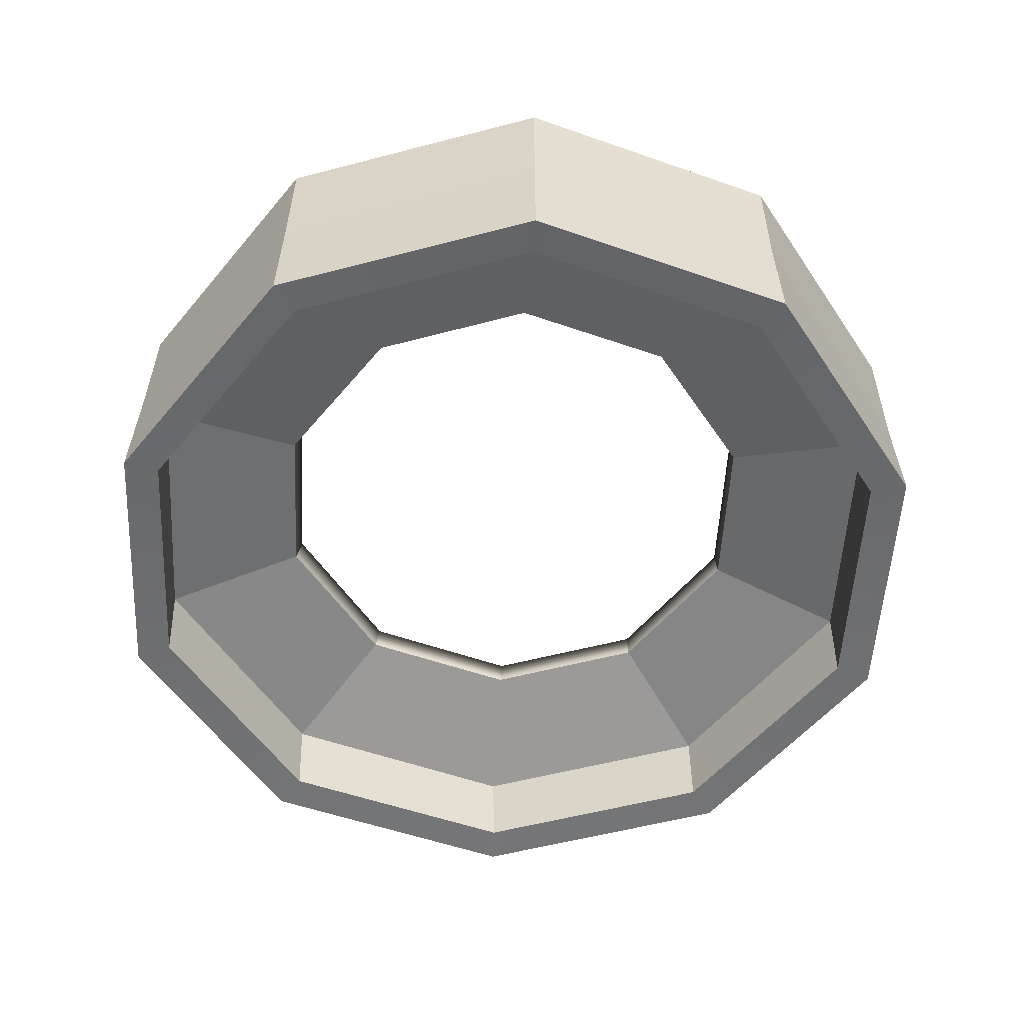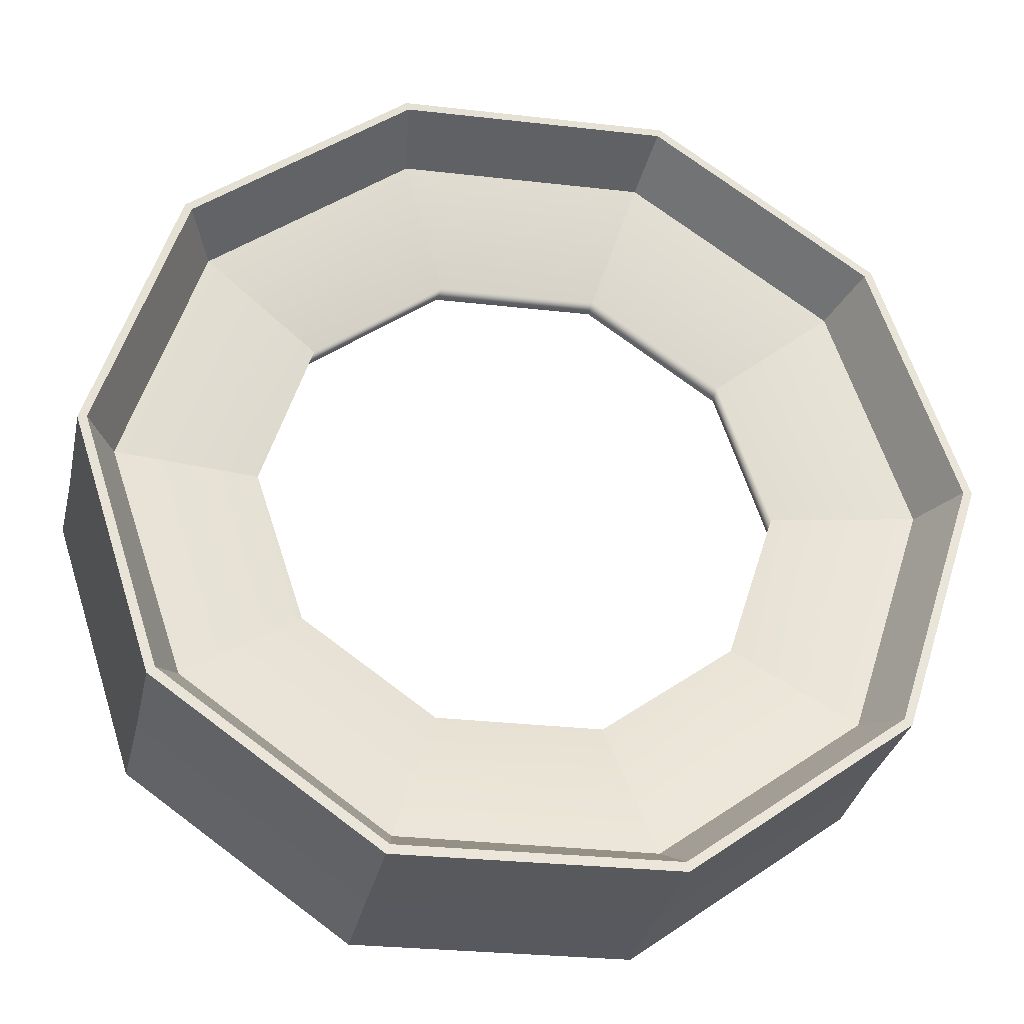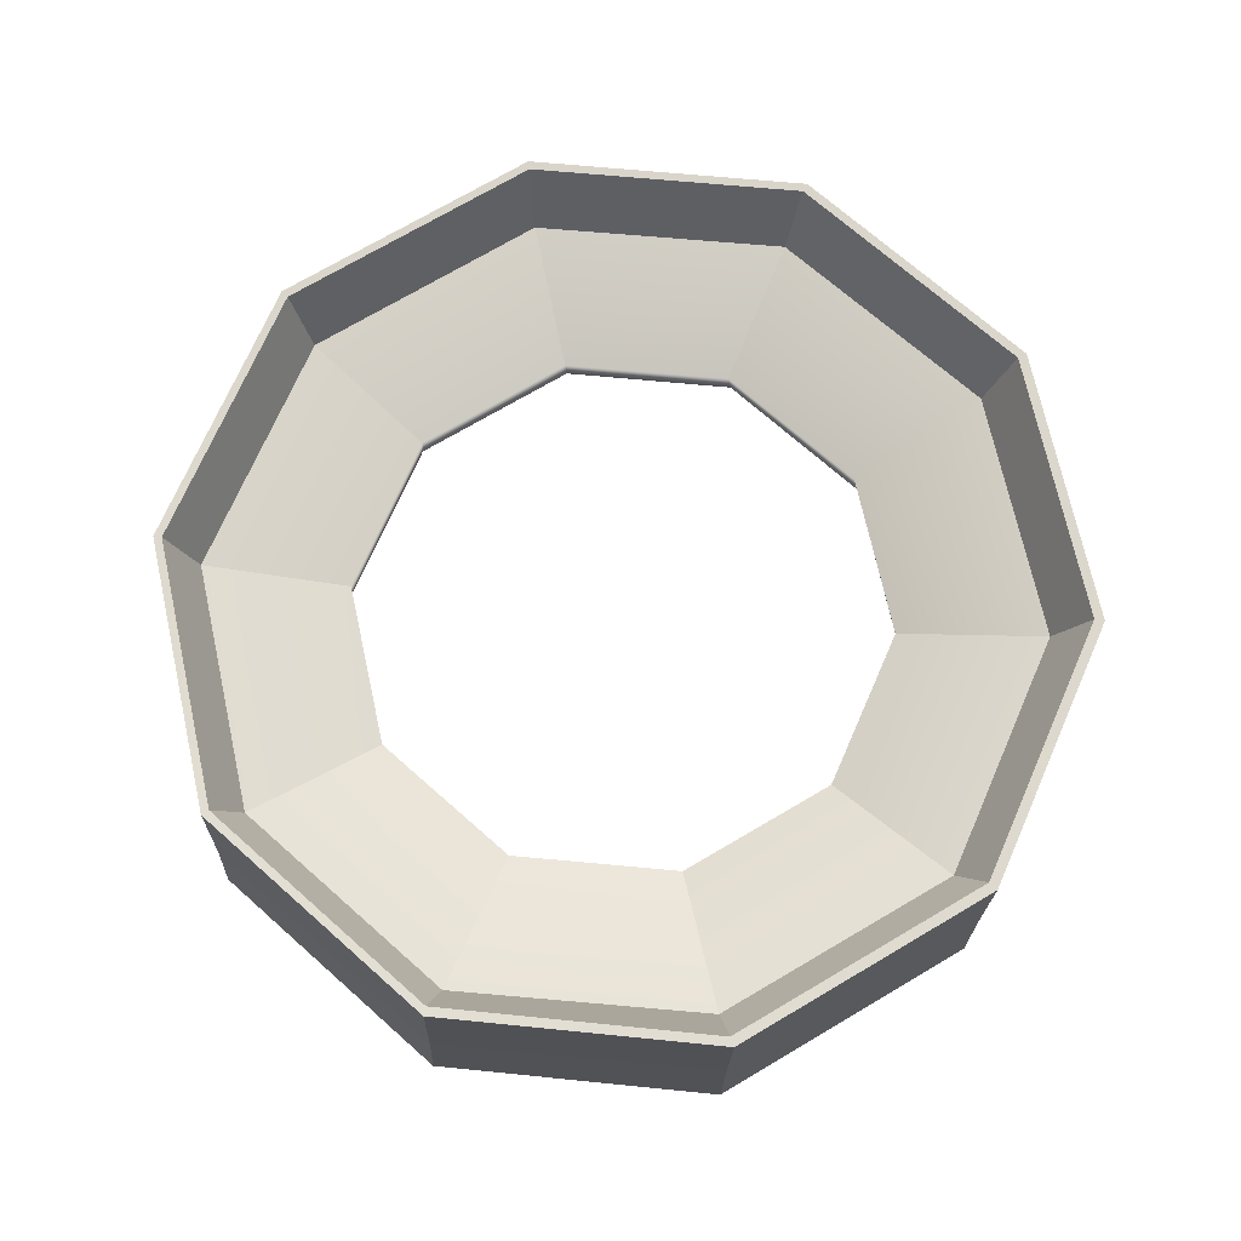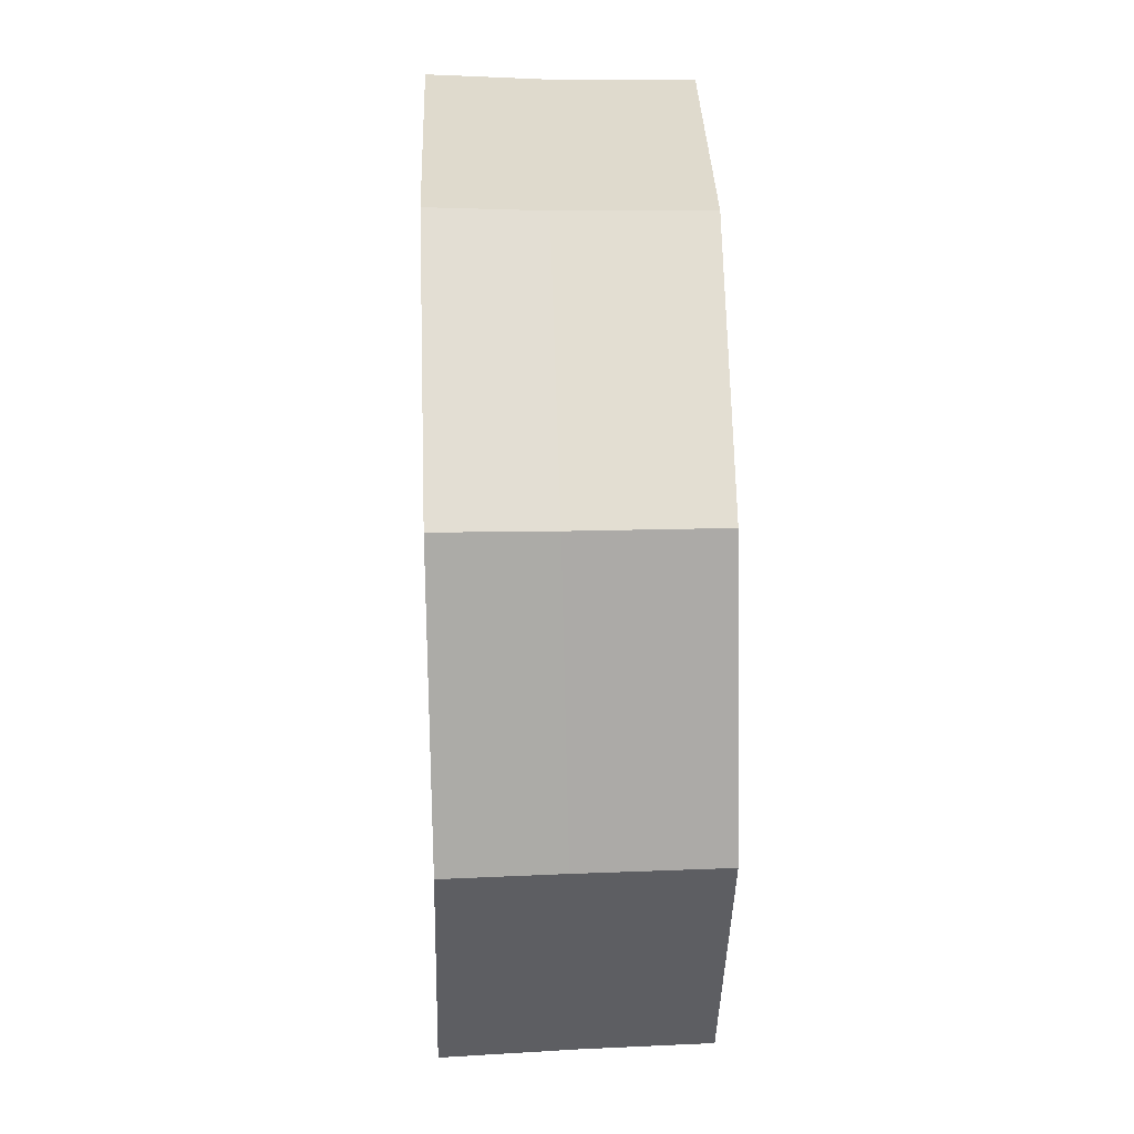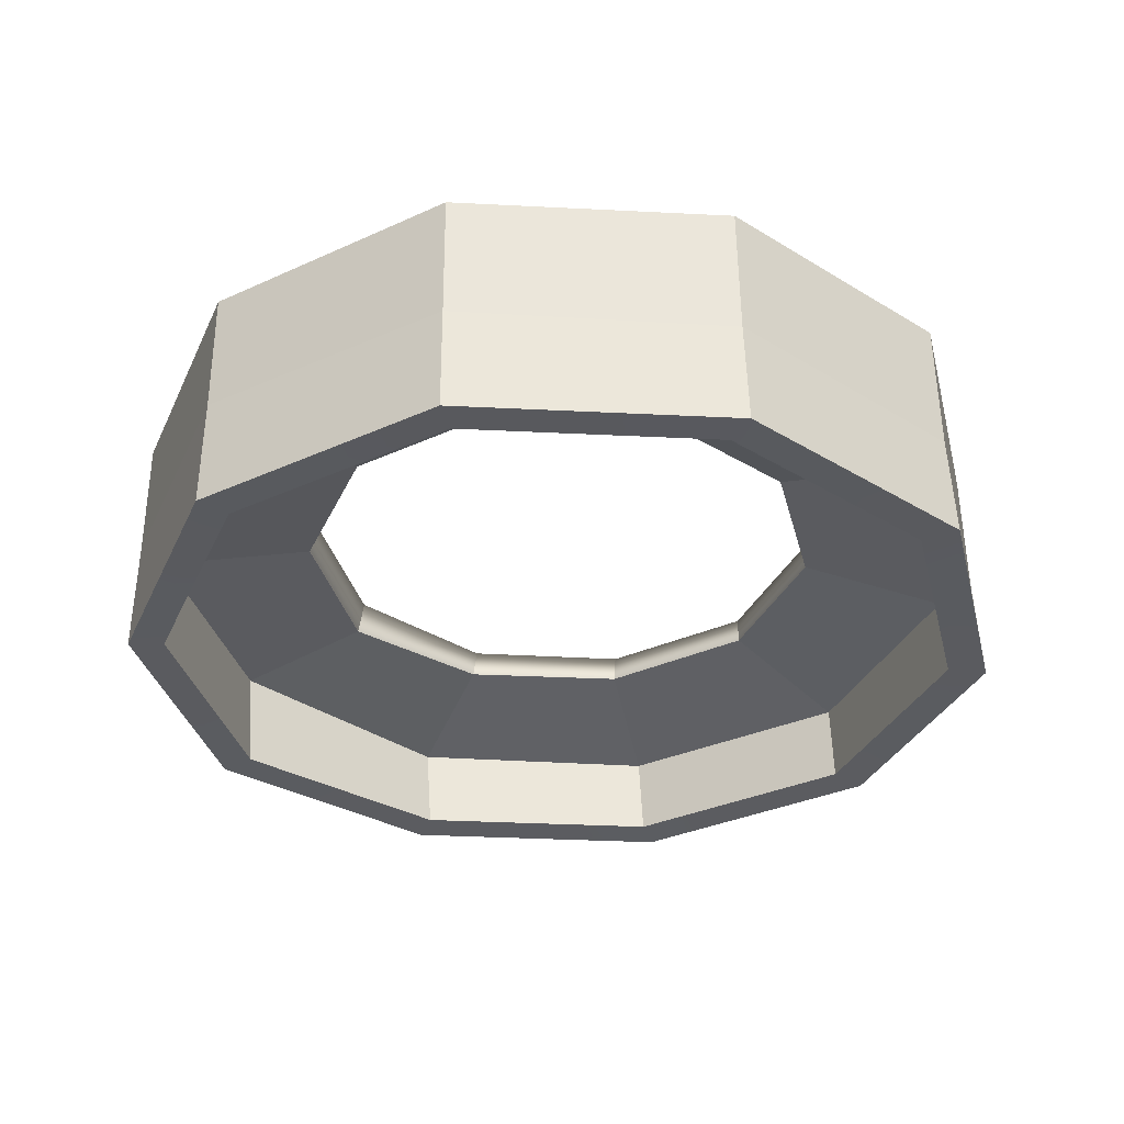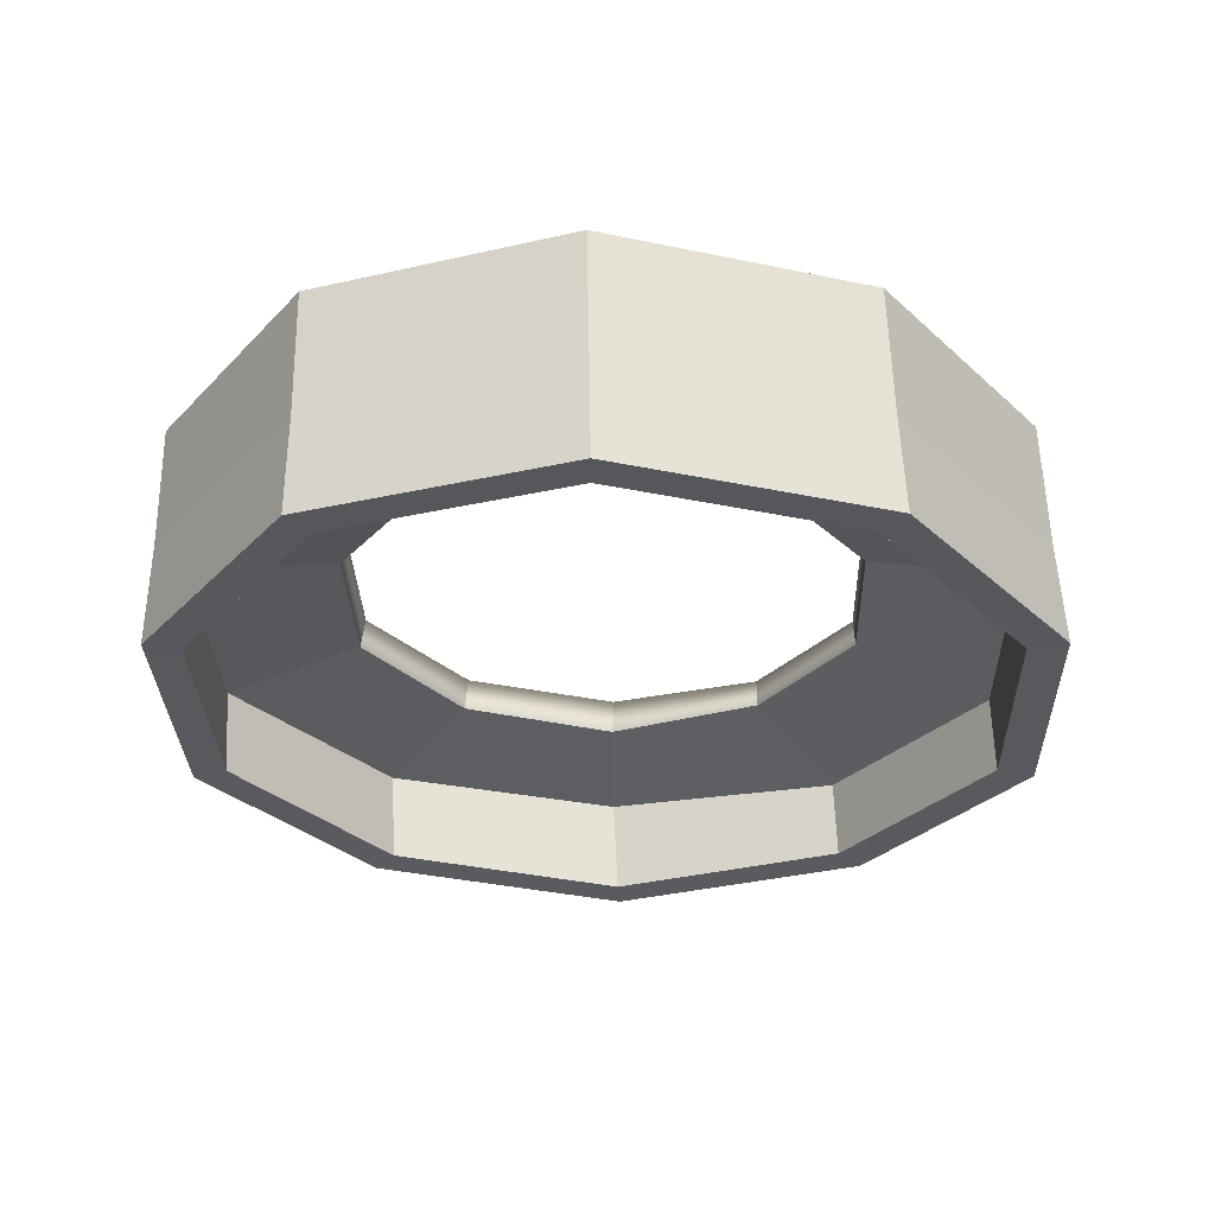
<metadata>
{"format":"obj","ext":"obj","renderer":"f3d","projection":"perspective","resolution":1024,"background":"white","views":[{"elev":-53.5,"azim":-165.0,"up":"+Y"},{"elev":-29.4,"azim":169.5,"up":"+Z"},{"elev":71.1,"azim":113.6,"up":"+Y"},{"elev":32.3,"azim":87.3,"up":"+Z"},{"elev":-32.1,"azim":-112.1,"up":"+Y"},{"elev":-29.3,"azim":-52.3,"up":"+Y"}]}
</metadata>
<code>
g default
v 455.4 -4192 -328.9
v 156.3 -4181 -546.2
v -213.3 -4171 -546.5
v -512.1 -4165 -329.8
v -626.2 -4164 21.21
v -511.9 -4167 372.3
v -213 -4173 589.5
v 156.4 -4179 589.7
v 455.2 -4182 372.9
v 569.2 -4183 21.85
v 703 -4047 -506.5
v 248.7 -4041 -836.5
v -312.6 -4037 -836.6
v -766.5 -4038 -506.8
v -939.5 -4045 27
v -765.6 -4056 560.9
v -311 -4069 891.1
v 250.5 -4078 891.4
v 704.5 -4080 561.7
v 877.6 -4074 27.98
v 777.4 -4202 -561.8
v 278.3 -4194 -924.3
v -338.3 -4187 -924.5
v -836.9 -4187 -562.3
v -1027 -4193 24
v -836 -4204 610.5
v -336.7 -4217 973.1
v 280.1 -4227 973.4
v 778.8 -4230 611.3
v 968.9 -4225 25.07
v 721.8 -4239 -531
v 258.4 -4233 -867.5
v -314.1 -4230 -867.6
v -777.1 -4231 -531.2
v -953.5 -4238 13.29
v -776.1 -4250 557.9
v -312.4 -4263 894.7
v 260.4 -4272 895.1
v 723.4 -4275 558.8
v 900 -4268 14.29
v -506.5 -4104 -319.4
v -618.7 -4106 26.36
v -506.1 -4112 372.2
v -211.6 -4119 586.1
v 152.2 -4125 586.3
v 446.3 -4127 372.7
v 558.5 -4125 27
v 445.8 -4117 -318.9
v 151.4 -4111 -532.8
v -212.4 -4106 -533
v 788 -4468 -561.7
v 718.5 -4463 -515.4
v 282.3 -4452 -928.9
v 257.5 -4448 -850.3
v -340.1 -4438 -929.1
v -312.2 -4435 -850.8
v -843.6 -4430 -563.7
v -772.8 -4427 -516.6
v -1036 -4430 28.08
v -948.6 -4426 24.45
v -843 -4436 620.4
v -772.4 -4433 565.8
v -338.7 -4447 986.7
v -311.5 -4443 900.6
v 284.5 -4457 987.2
v 258 -4452 901
v 788.5 -4462 621.4
v 718.5 -4457 566.7
v 980.4 -4461 30.98
v 894.2 -4456 25.45
v 754.8 -3935 -547.8
v 770.9 -3934 -563.1
v 266.3 -3919 -902.6
v 274.5 -3918 -923.6
v -334.7 -3906 -903.1
v -339.9 -3905 -924.2
v -821 -3898 -550.3
v -836.7 -3897 -563.9
v -1007 -3897 21.31
v -1026 -3896 19.63
v -820.3 -3904 593.3
v -836.2 -3903 603.3
v -333.3 -3915 947
v -339.4 -3913 964.1
v 268.5 -3925 947.3
v 274.4 -3923 964.3
v 755 -3930 594.1
v 770.7 -3928 604
v 940.3 -3929 23.75
v 960.3 -3928 20.03
g pTorus1
f 2 1 48 49
f 3 2 49 50
f 4 3 50 41
f 5 4 41 42
f 6 5 42 43
f 7 6 43 44
f 8 7 44 45
f 9 8 45 46
f 10 9 46 47
f 1 10 47 48
f 32 31 1 2
f 33 32 2 3
f 34 33 3 4
f 35 34 4 5
f 36 35 5 6
f 37 36 6 7
f 38 37 7 8
f 39 38 8 9
f 40 39 9 10
f 31 40 10 1
f 42 41 14 15
f 43 42 15 16
f 44 43 16 17
f 45 44 17 18
f 46 45 18 19
f 47 46 19 20
f 48 47 20 11
f 49 48 11 12
f 50 49 12 13
f 41 50 13 14
f 51 52 54 53
f 52 51 69 70
f 53 54 56 55
f 55 56 58 57
f 57 58 60 59
f 59 60 62 61
f 61 62 64 63
f 63 64 66 65
f 65 66 68 67
f 67 68 70 69
f 22 21 51 53
f 23 22 53 55
f 24 23 55 57
f 25 24 57 59
f 26 25 59 61
f 27 26 61 63
f 28 27 63 65
f 29 28 65 67
f 30 29 67 69
f 21 30 69 51
f 54 52 31 32
f 56 54 32 33
f 58 56 33 34
f 60 58 34 35
f 62 60 35 36
f 64 62 36 37
f 66 64 37 38
f 68 66 38 39
f 70 68 39 40
f 52 70 40 31
f 71 72 74 73
f 72 71 89 90
f 73 74 76 75
f 75 76 78 77
f 77 78 80 79
f 79 80 82 81
f 81 82 84 83
f 83 84 86 85
f 85 86 88 87
f 87 88 90 89
f 12 11 71 73
f 13 12 73 75
f 14 13 75 77
f 15 14 77 79
f 16 15 79 81
f 17 16 81 83
f 18 17 83 85
f 19 18 85 87
f 20 19 87 89
f 11 20 89 71
f 74 72 21 22
f 76 74 22 23
f 78 76 23 24
f 80 78 24 25
f 82 80 25 26
f 84 82 26 27
f 86 84 27 28
f 88 86 28 29
f 90 88 29 30
f 72 90 30 21

</code>
